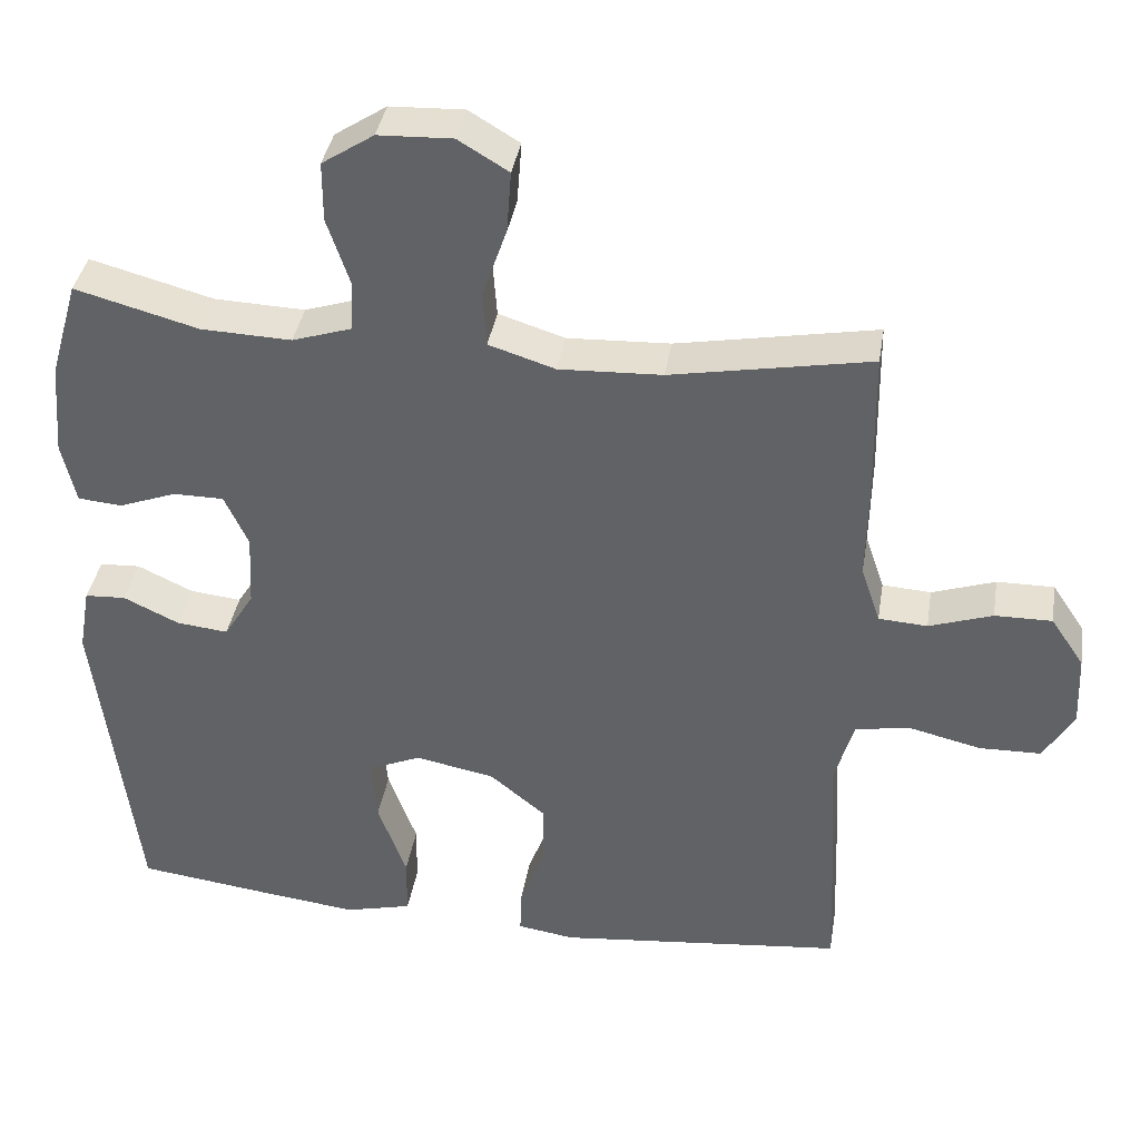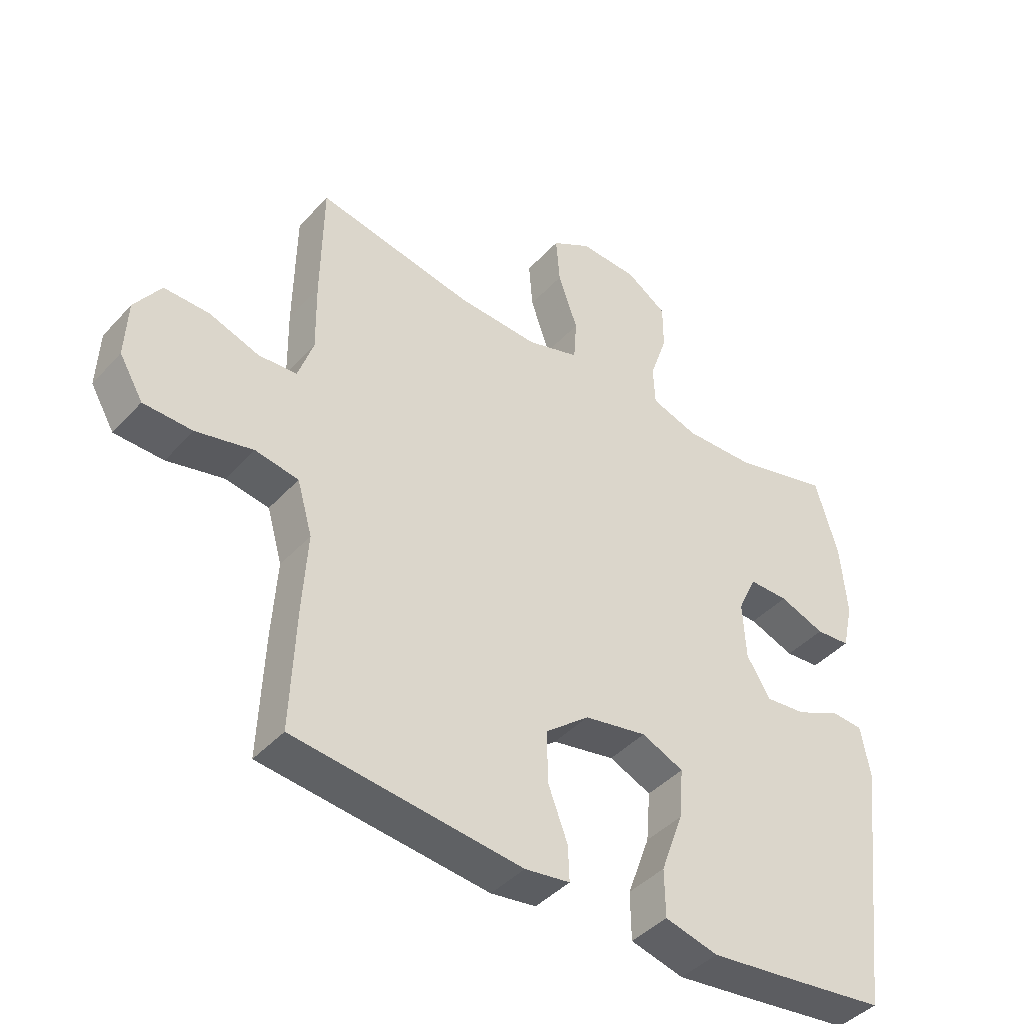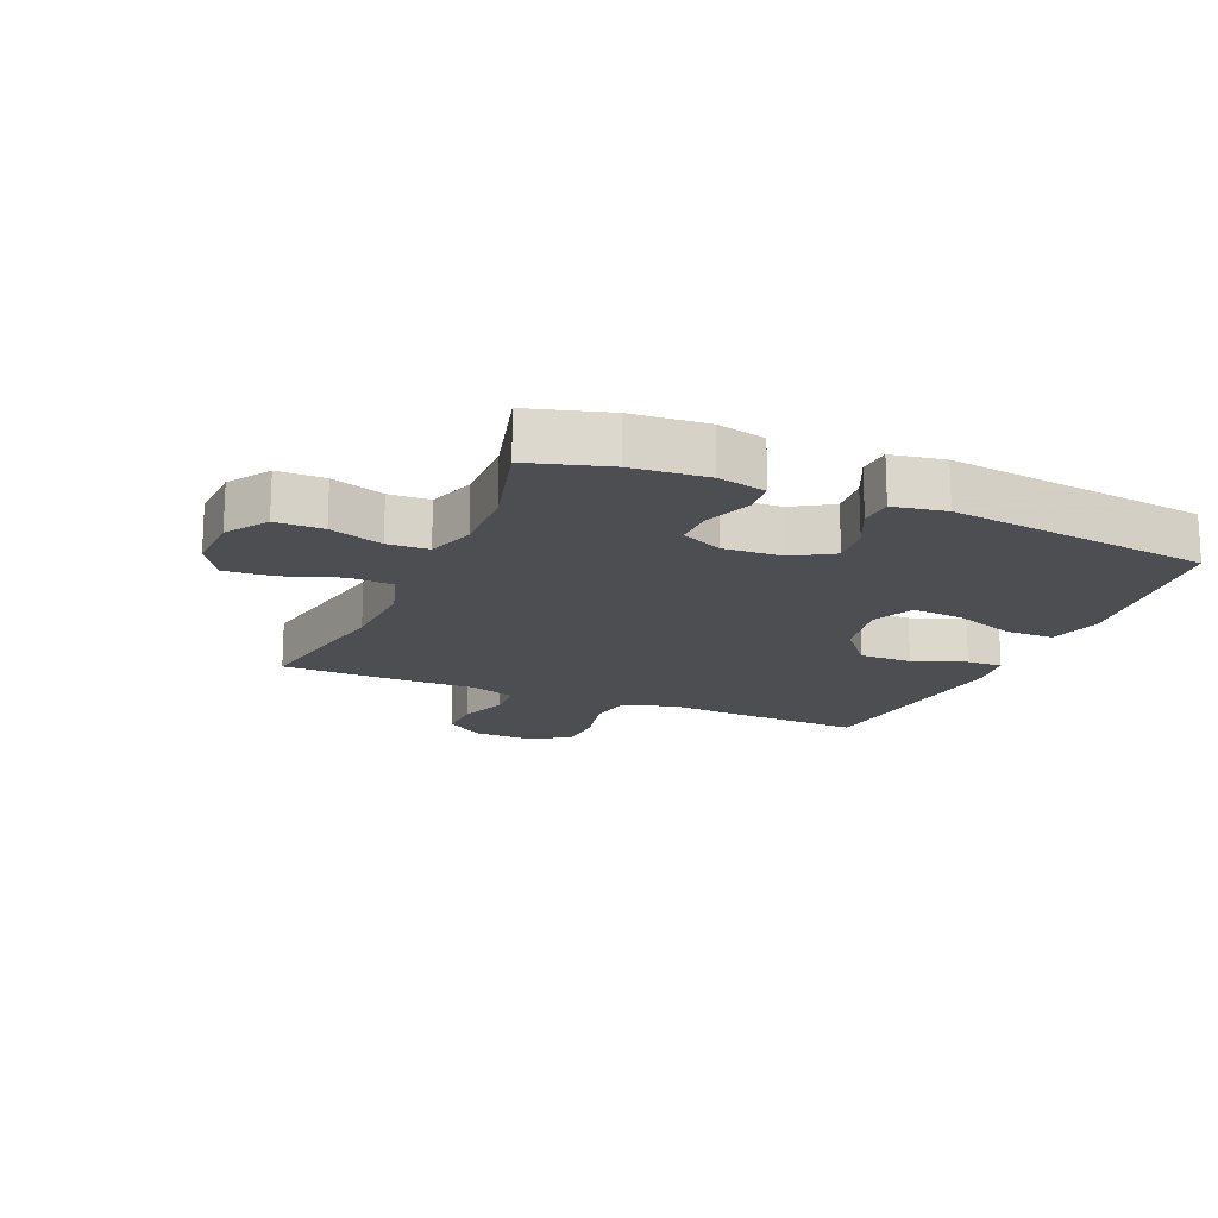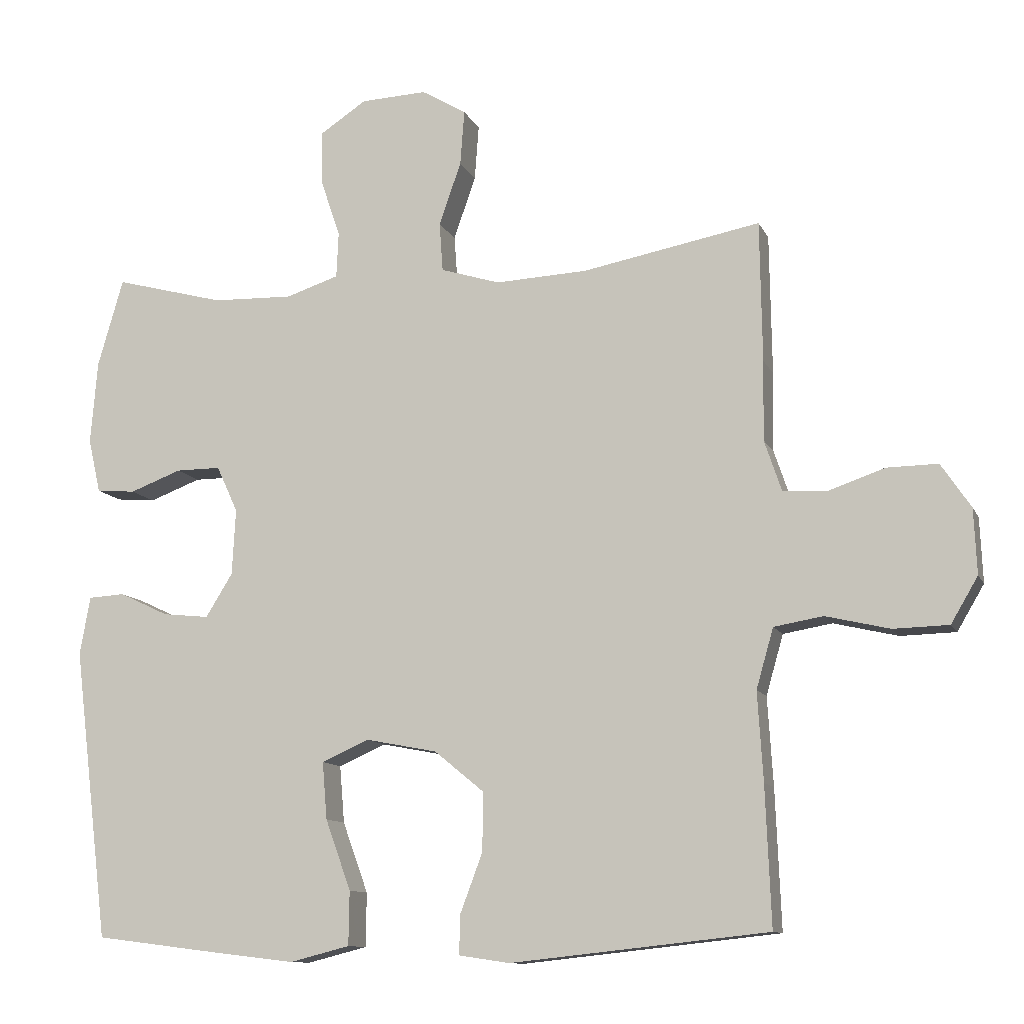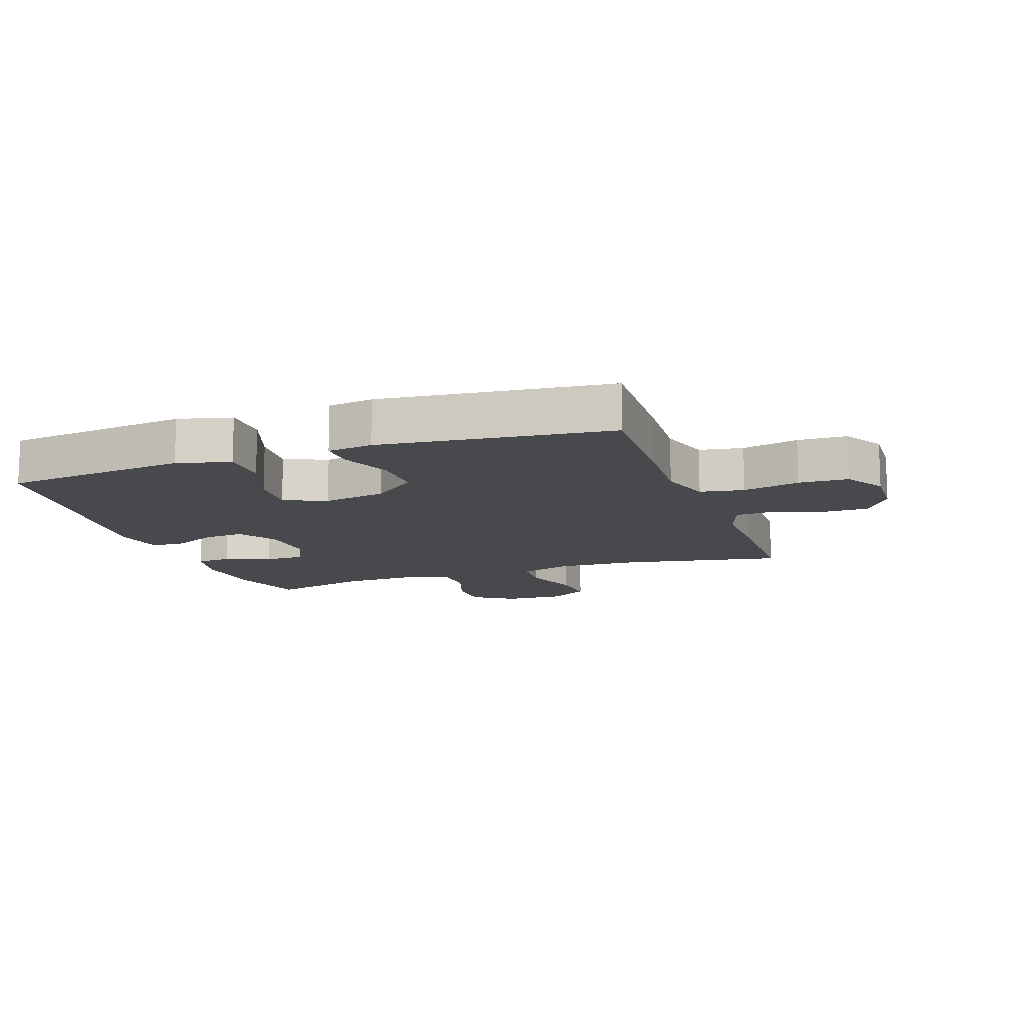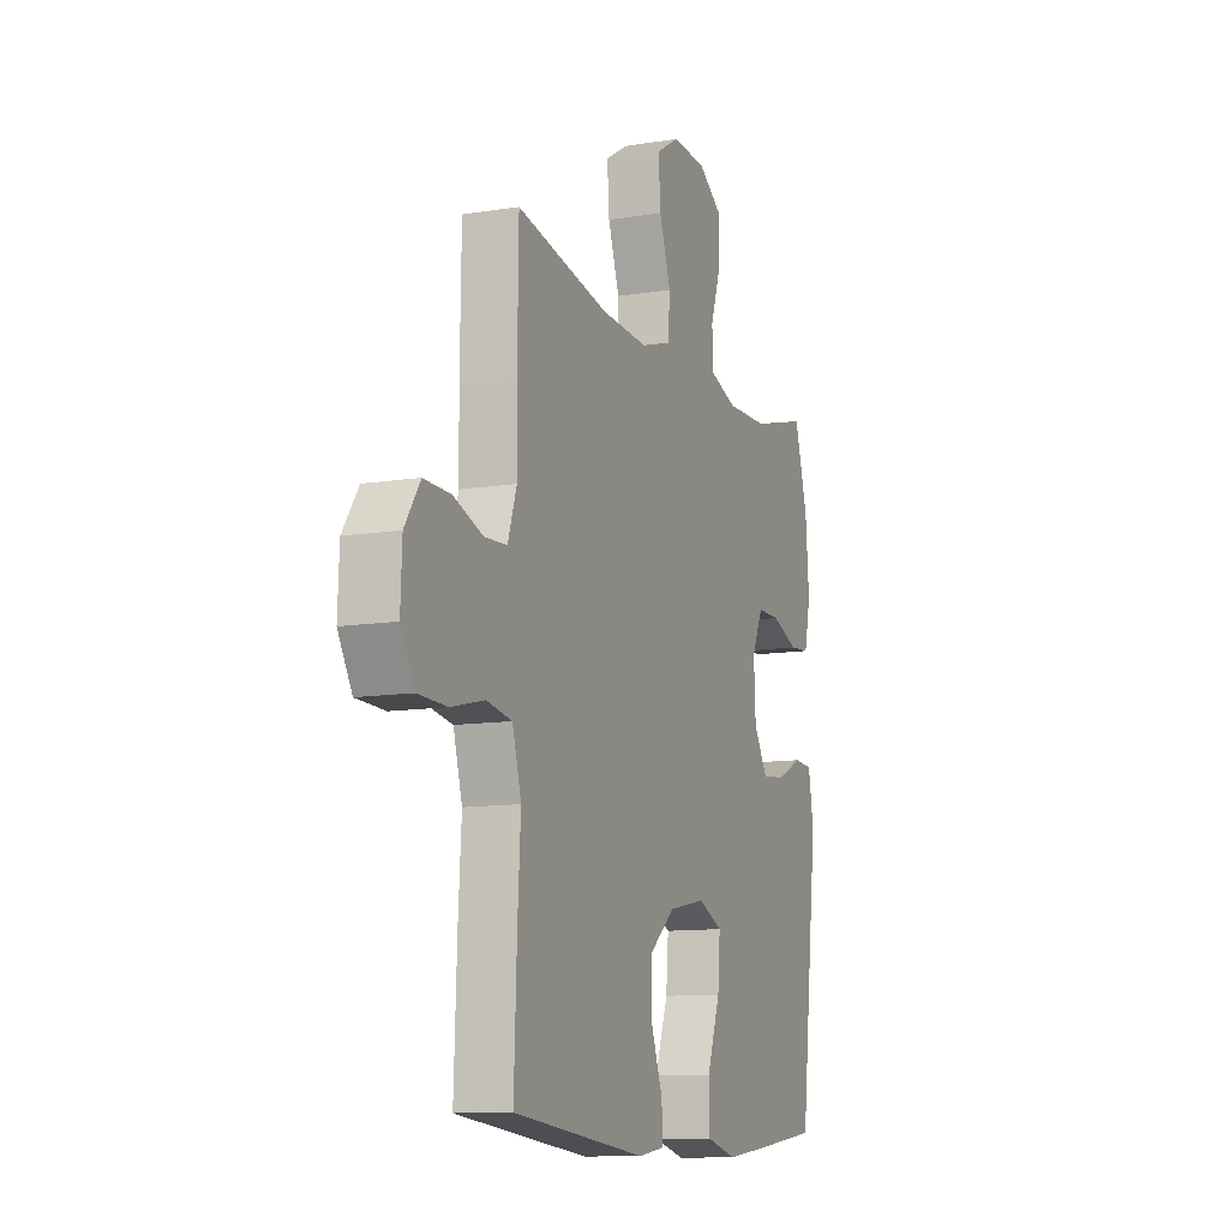
<metadata>
{"format":"obj","ext":"obj","renderer":"f3d","projection":"perspective","resolution":1024,"background":"white","views":[{"elev":38.2,"azim":-170.7,"up":"+Z"},{"elev":-42.8,"azim":-38.5,"up":"+Z"},{"elev":-16.8,"azim":66.8,"up":"+Y"},{"elev":-11.2,"azim":-162.8,"up":"+Z"},{"elev":-12.5,"azim":-160.7,"up":"+Y"},{"elev":-11.2,"azim":-68.5,"up":"+Z"}]}
</metadata>
<code>
v -0.5 0.07 -0.5
v -0.492 0.07 -0.299
v -0.484 0.07 -0.171
v -0.509 0.07 -0.084
v -0.58 0.07 -0.072
v -0.673 0.07 -0.094
v -0.753 0.07 -0.092
v -0.792 0.07 -0.026
v -0.788 0.07 0.068
v -0.745 0.07 0.132
v -0.671 0.07 0.131
v -0.589 0.07 0.103
v -0.526 0.07 0.107
v -0.501 0.07 0.181
v -0.503 0.07 0.296
v -0.5 0.07 0.5
v -0.242 0.07 0.452
v -0.109 0.07 0.446
v -0.023 0.07 0.473
v -0.018 0.07 0.544
v -0.05 0.07 0.636
v -0.056 0.07 0.716
v 0.009 0.07 0.755
v 0.105 0.07 0.751
v 0.172 0.07 0.707
v 0.172 0.07 0.63
v 0.143 0.07 0.544
v 0.146 0.07 0.478
v 0.223 0.07 0.453
v 0.34 0.07 0.457
v 0.5 0.07 0.5
v 0.537 0.07 0.372
v 0.547 0.07 0.251
v 0.529 0.07 0.172
v 0.472 0.07 0.167
v 0.397 0.07 0.195
v 0.332 0.07 0.195
v 0.301 0.07 0.128
v 0.306 0.07 0.032
v 0.345 0.07 -0.031
v 0.412 0.07 -0.024
v 0.484 0.07 0.01
v 0.537 0.07 0.007
v 0.552 0.07 -0.078
v 0.5 0.07 -0.5
v 0.334 0.07 -0.521
v 0.2 0.07 -0.537
v 0.113 0.07 -0.515
v 0.112 0.07 -0.437
v 0.149 0.07 -0.335
v 0.156 0.07 -0.252
v 0.087 0.07 -0.222
v -0.016 0.07 -0.242
v -0.088 0.07 -0.301
v -0.087 0.07 -0.386
v -0.055 0.07 -0.471
v -0.053 0.07 -0.529
v -0.127 0.07 -0.54
v -0.5 0 -0.5
v -0.492 0 -0.299
v -0.484 0 -0.171
v -0.509 0 -0.084
v -0.58 0 -0.072
v -0.673 0 -0.094
v -0.753 0 -0.092
v -0.792 0 -0.026
v -0.788 0 0.068
v -0.745 0 0.132
v -0.671 0 0.131
v -0.589 0 0.103
v -0.526 0 0.107
v -0.501 0 0.181
v -0.503 0 0.296
v -0.5 0 0.5
v -0.242 0 0.452
v -0.109 0 0.446
v -0.023 0 0.473
v -0.018 0 0.544
v -0.05 0 0.636
v -0.056 0 0.716
v 0.009 0 0.755
v 0.105 0 0.751
v 0.172 0 0.707
v 0.172 0 0.63
v 0.143 0 0.544
v 0.146 0 0.478
v 0.223 0 0.453
v 0.34 0 0.457
v 0.5 0 0.5
v 0.537 0 0.372
v 0.547 0 0.251
v 0.529 0 0.172
v 0.472 0 0.167
v 0.397 0 0.195
v 0.332 0 0.195
v 0.301 0 0.128
v 0.306 0 0.032
v 0.345 0 -0.031
v 0.412 0 -0.024
v 0.484 0 0.01
v 0.537 0 0.007
v 0.552 0 -0.078
v 0.5 0 -0.5
v 0.334 0 -0.521
v 0.2 0 -0.537
v 0.113 0 -0.515
v 0.112 0 -0.437
v 0.149 0 -0.335
v 0.156 0 -0.252
v 0.087 0 -0.222
v -0.016 0 -0.242
v -0.088 0 -0.301
v -0.087 0 -0.386
v -0.055 0 -0.471
v -0.053 0 -0.529
v -0.127 0 -0.54
f 55 56 57 58
f 54 55 58 1
f 53 54 1 2
f 52 53 2 3
f 47 48 49 50
f 47 50 51
f 46 47 51
f 45 46 51
f 44 45 51
f 41 42 43 44
f 40 41 44 51
f 39 40 51 52
f 33 34 35 36
f 33 36 37
f 30 31 32 33
f 29 30 33 37
f 28 29 37 38
f 24 25 26 27
f 24 27 28
f 23 24 28
f 20 21 22 23
f 19 20 23 28
f 18 19 28 38
f 14 15 16 17
f 13 14 17 18
f 9 10 11 12
f 9 12 13
f 8 9 13
f 5 6 7 8
f 4 5 8 13
f 18 38 39 52
f 13 18 52
f 3 4 13 52
f 116 115 114 113
f 59 116 113 112
f 60 59 112 111
f 61 60 111 110
f 108 107 106 105
f 109 108 105
f 109 105 104
f 109 104 103
f 109 103 102
f 102 101 100 99
f 109 102 99 98
f 110 109 98 97
f 94 93 92 91
f 95 94 91
f 91 90 89 88
f 95 91 88 87
f 96 95 87 86
f 85 84 83 82
f 86 85 82
f 86 82 81
f 81 80 79 78
f 86 81 78 77
f 96 86 77 76
f 75 74 73 72
f 76 75 72 71
f 70 69 68 67
f 71 70 67
f 71 67 66
f 66 65 64 63
f 71 66 63 62
f 110 97 96 76
f 110 76 71
f 110 71 62 61
f 1 59 60 2
f 2 60 61 3
f 3 61 62 4
f 4 62 63 5
f 5 63 64 6
f 6 64 65 7
f 7 65 66 8
f 8 66 67 9
f 9 67 68 10
f 10 68 69 11
f 11 69 70 12
f 12 70 71 13
f 13 71 72 14
f 14 72 73 15
f 15 73 74 16
f 16 74 75 17
f 17 75 76 18
f 18 76 77 19
f 19 77 78 20
f 20 78 79 21
f 21 79 80 22
f 22 80 81 23
f 23 81 82 24
f 24 82 83 25
f 25 83 84 26
f 26 84 85 27
f 27 85 86 28
f 28 86 87 29
f 29 87 88 30
f 30 88 89 31
f 31 89 90 32
f 32 90 91 33
f 33 91 92 34
f 34 92 93 35
f 35 93 94 36
f 36 94 95 37
f 37 95 96 38
f 38 96 97 39
f 39 97 98 40
f 40 98 99 41
f 41 99 100 42
f 42 100 101 43
f 43 101 102 44
f 44 102 103 45
f 45 103 104 46
f 46 104 105 47
f 47 105 106 48
f 48 106 107 49
f 49 107 108 50
f 50 108 109 51
f 51 109 110 52
f 52 110 111 53
f 53 111 112 54
f 54 112 113 55
f 55 113 114 56
f 56 114 115 57
f 57 115 116 58
f 58 116 59 1

</code>
